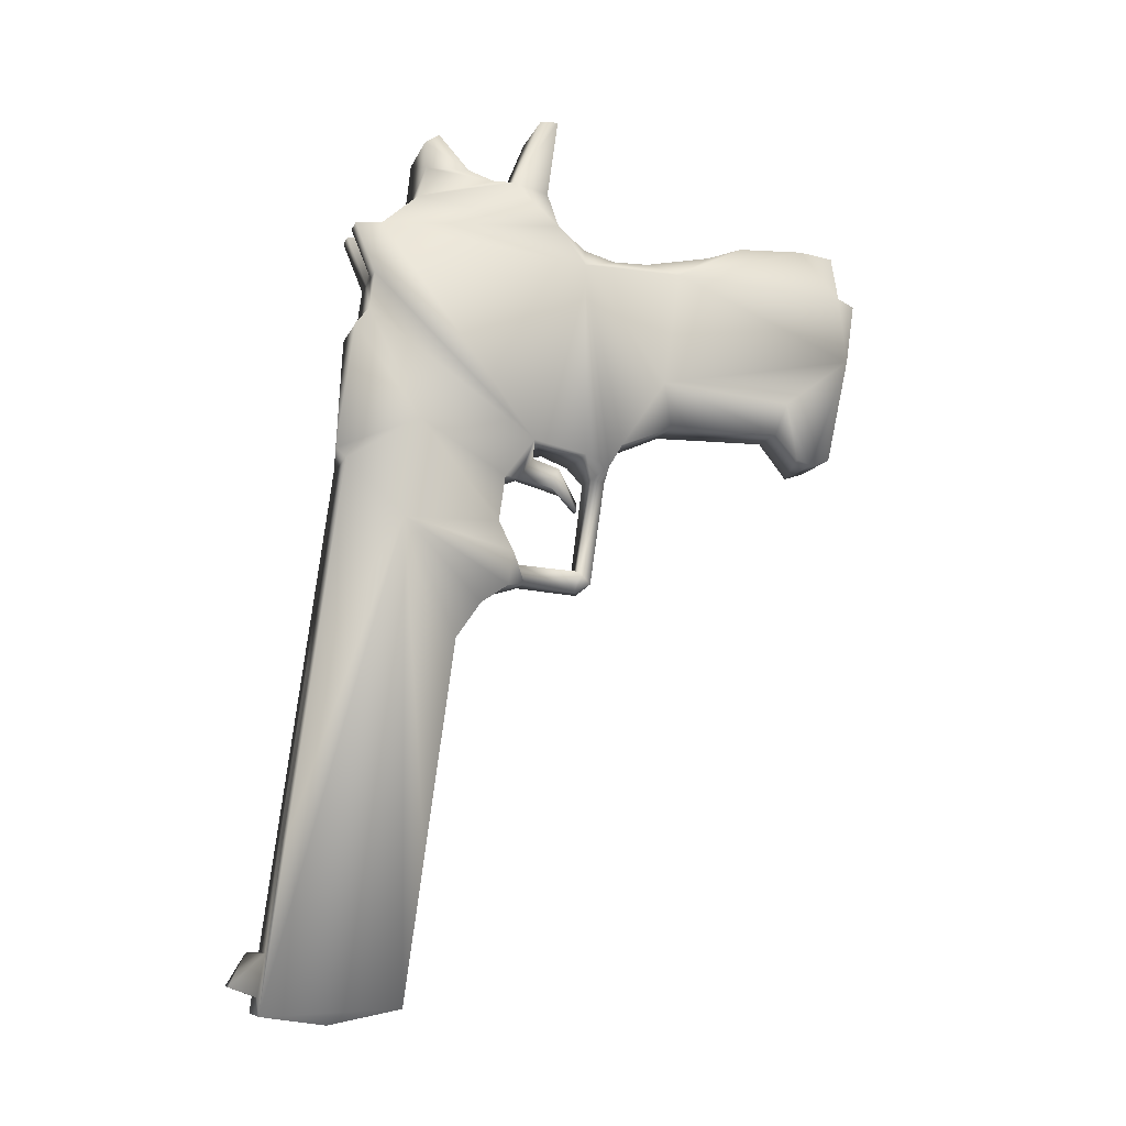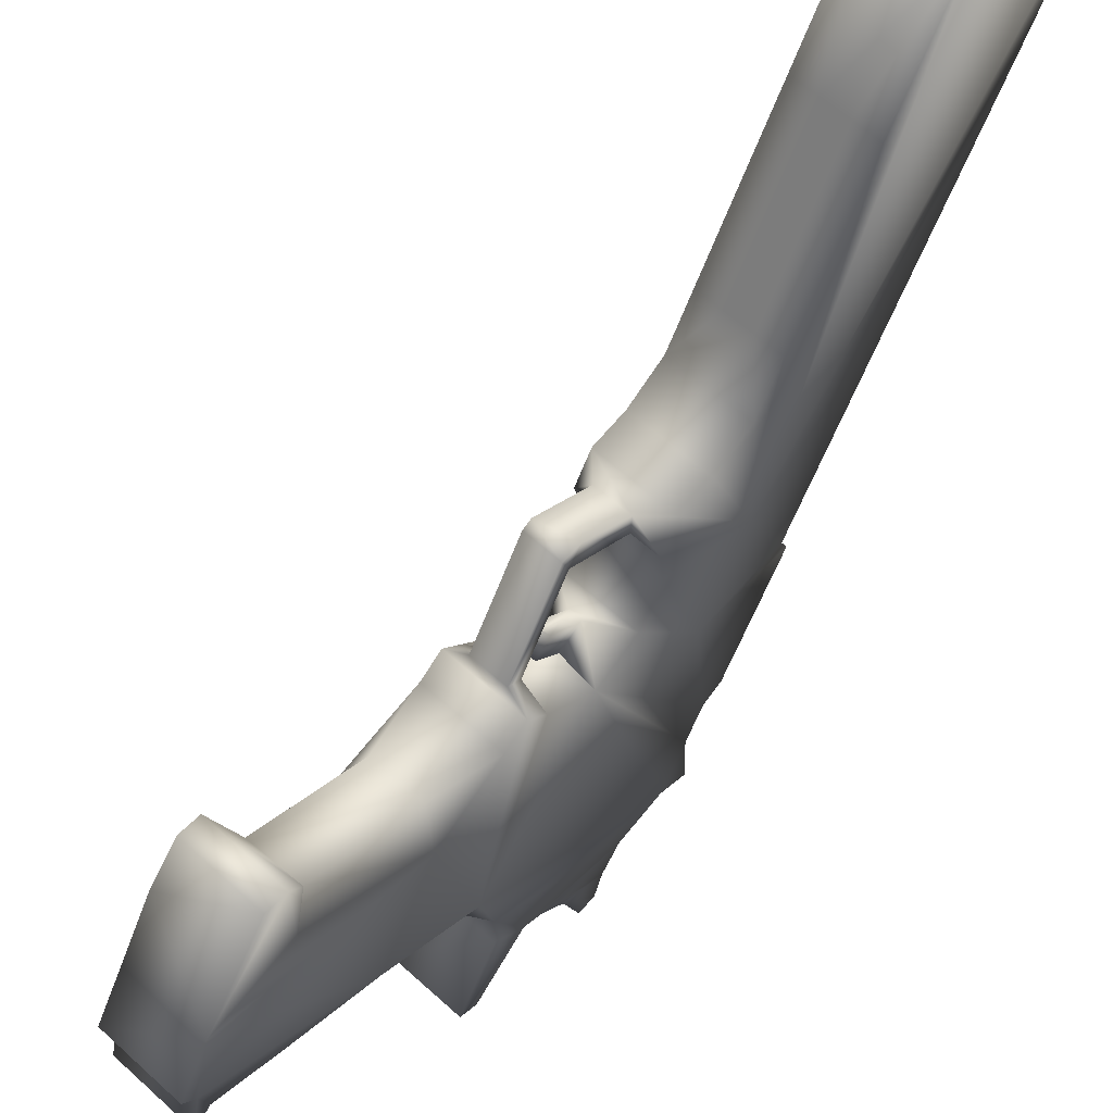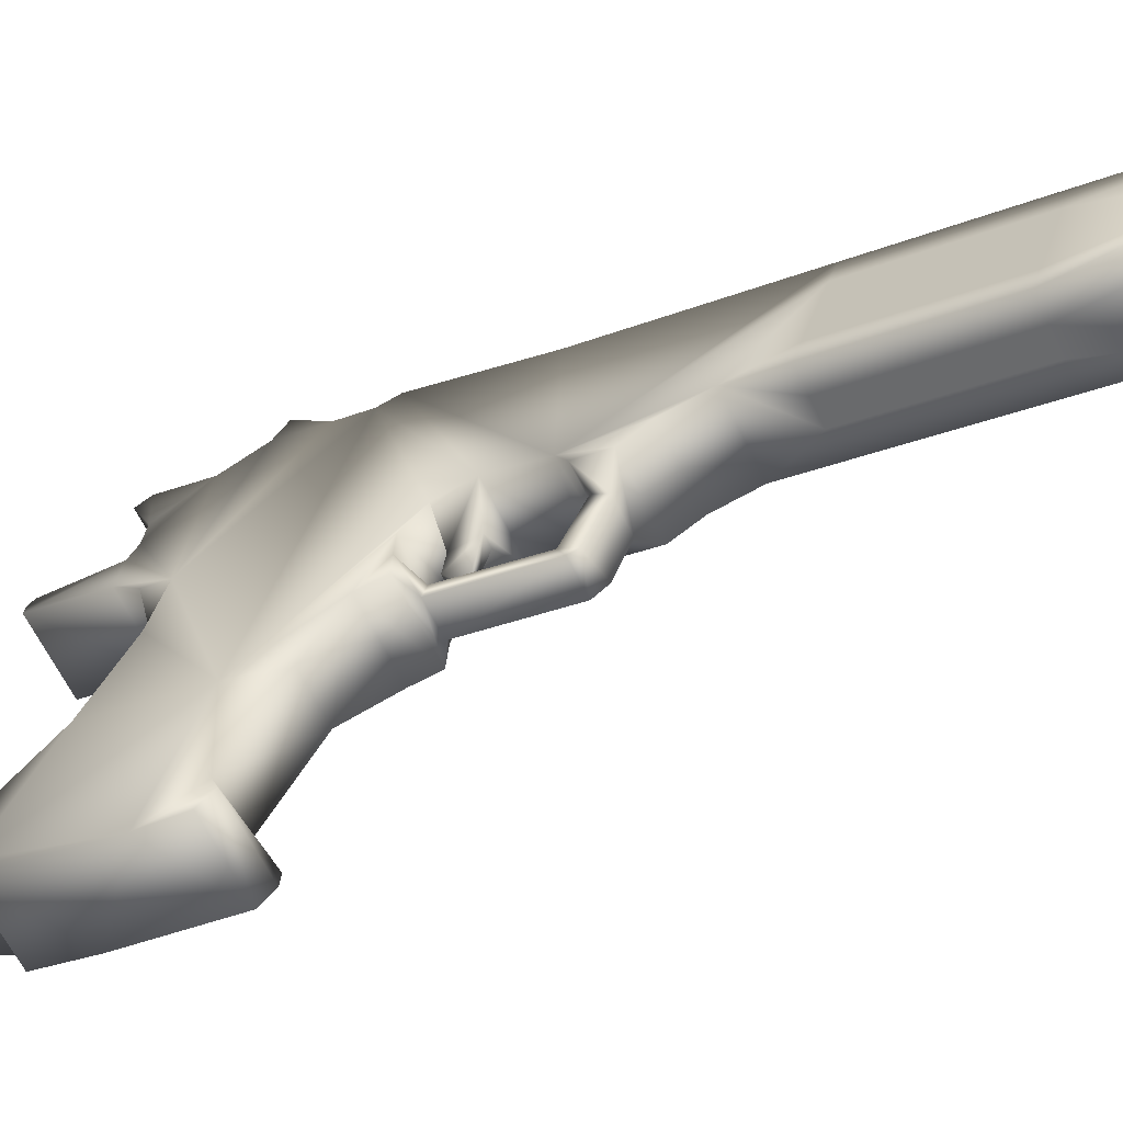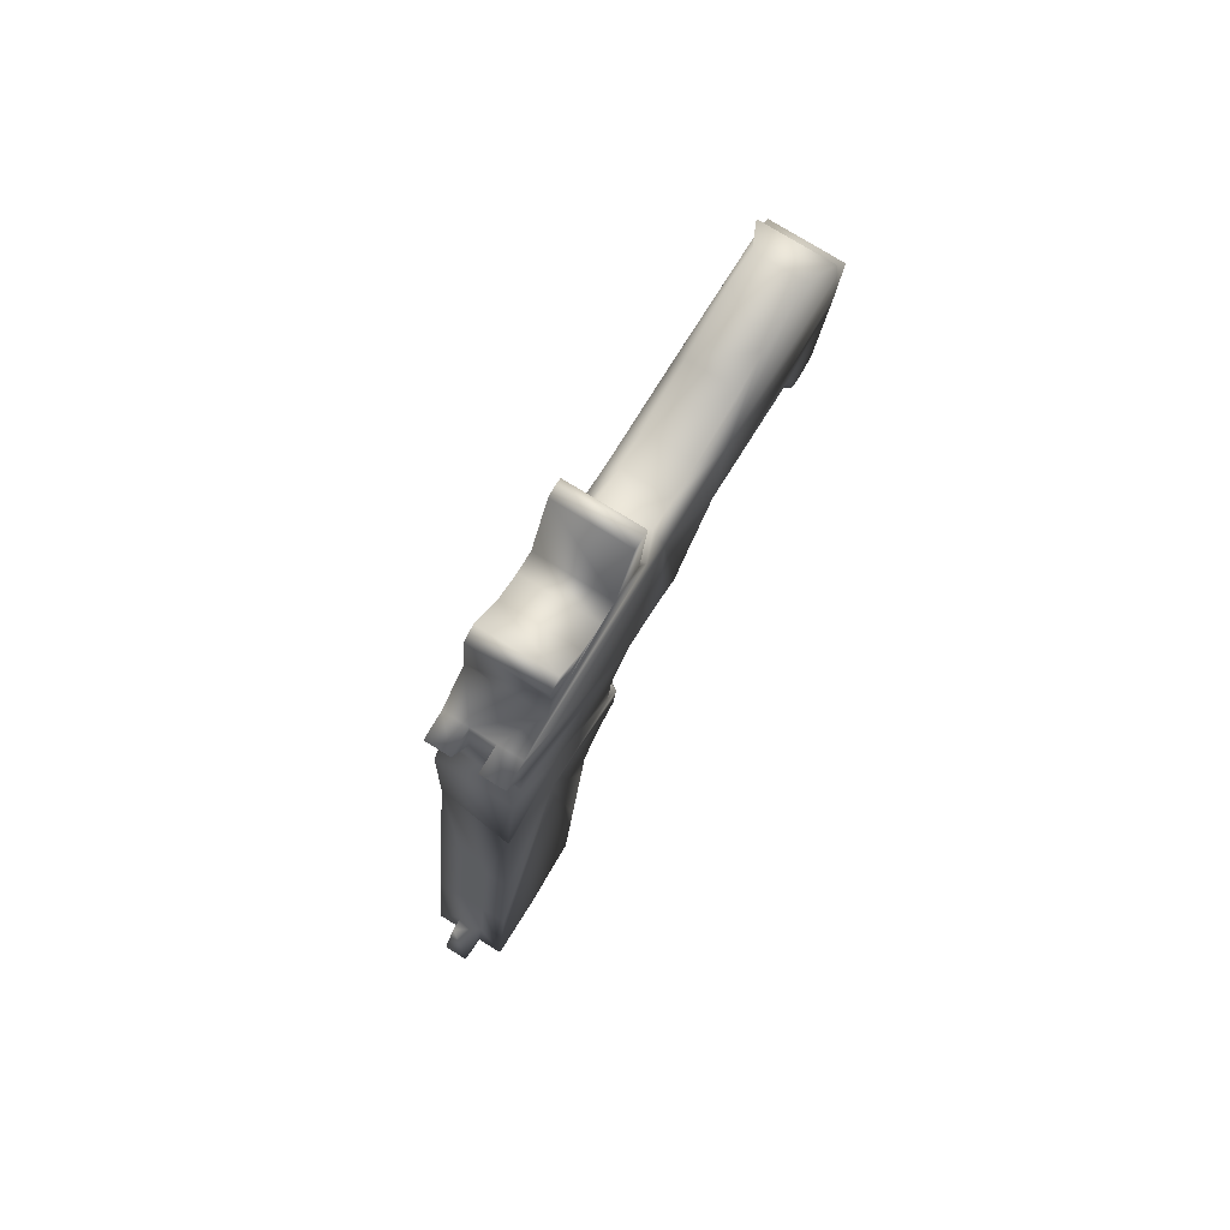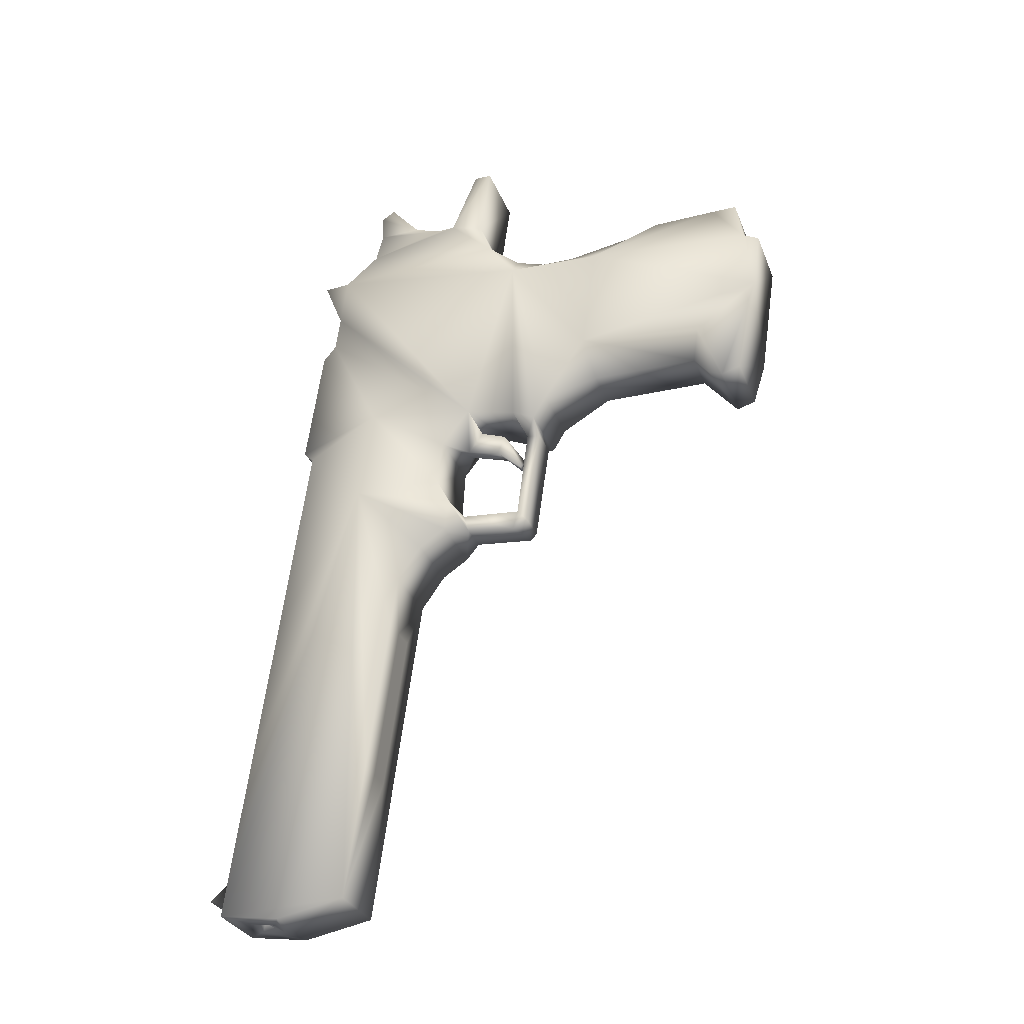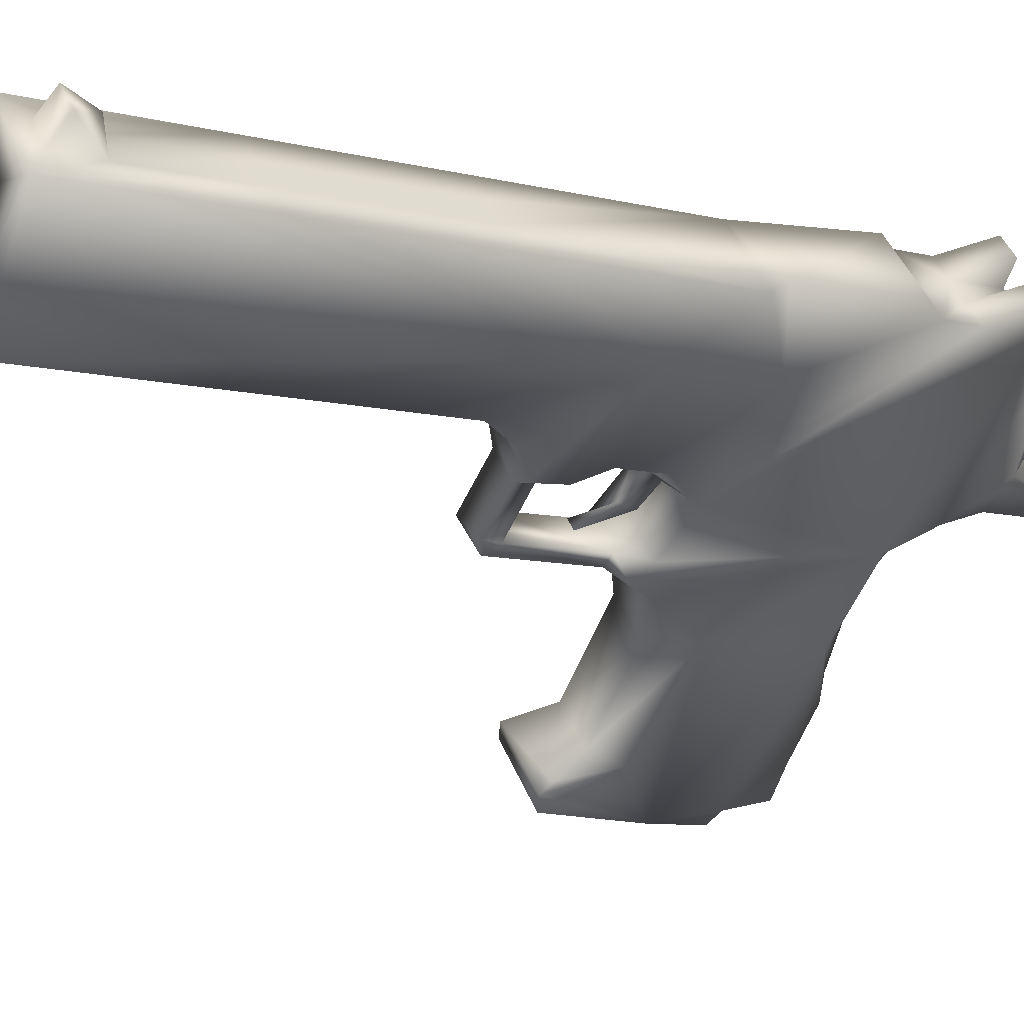
<metadata>
{"format":"obj","ext":"obj","renderer":"f3d","projection":"perspective","resolution":1024,"background":"white","views":[{"elev":-8.9,"azim":116.6,"up":"+Y"},{"elev":-45.8,"azim":-13.7,"up":"+Z"},{"elev":-16.5,"azim":-53.9,"up":"+Z"},{"elev":77.8,"azim":73.0,"up":"+Y"},{"elev":-29.5,"azim":150.0,"up":"+Y"},{"elev":2.0,"azim":59.3,"up":"+Z"}]}
</metadata>
<code>
g default
v -1.307 4.59 0.937
v -1.335 4.888 0.9066
v -1.367 4.881 0.8702
v -1.339 4.584 0.9005
v -1.362 4.868 0.7357
v -1.334 4.57 0.7661
v -1.369 4.57 0.7968
v -1.396 4.868 0.7664
v -1.173 4.604 0.9485
v -1.201 4.902 0.9181
v -1.236 4.901 0.9488
v -1.208 4.604 0.9792
v -1.292 4.287 0.9531
v -1.275 4.313 0.7616
v -1.155 4.409 0.9683
v -1.44 4.966 0.7872
v -1.306 5.285 0.9404
v -1.166 4.902 0.8873
v -1.138 4.604 0.9177
v -1.273 5.184 0.7669
v -1.299 4.57 0.7354
v -1.327 4.868 0.705
v -1.243 4.604 1.01
v -1.27 4.901 0.9795
v -1.303 4.895 0.9431
v -1.275 4.597 0.9735
v -1.431 4.868 0.7972
v -1.404 4.57 0.8276
v -1.372 4.577 0.8641
v -1.399 4.875 0.8337
v -1.215 4.303 1.041
v -1.496 5.159 0.7243
v -1.38 4.313 0.8538
v -1.19 4.409 0.999
v -1.111 4.303 0.9484
v -1.336 4.966 0.695
v -1.201 5.285 0.8481
v -1.388 5.182 0.6364
v -1.291 5.366 0.7465
v -1.619 5.671 0.3761
v -1.599 5.46 0.3976
v -1.842 5.523 0.1228
v -1.763 5.664 0.4229
v -1.937 5.647 0.2263
v -1.744 5.453 0.4444
v -1.332 5.565 0.9117
v -1.563 5.698 0.6501
v -1.242 5.728 0.8029
v -1.432 5.337 0.5865
v -1.497 5.677 0.5138
v -1.76 5.433 0.2158
v -1.836 5.377 0.3031
v -1.934 5.406 0.2281
v -1.315 5.534 0.9302
v -1.396 5.267 0.6274
v -1.501 5.267 0.7196
v -1.347 5.728 0.8951
v -1.391 5.784 0.8457
v -1.463 5.747 0.5528
v -1.286 5.784 0.7534
v -1.406 5.825 0.6176
v -1.642 5.67 0.5606
v -1.835 5.748 0.3068
v -1.814 5.328 0.1543
v -1.539 5.275 0.5236
v -1.586 5.274 0.565
v -1.571 5.1 0.5815
v -1.497 5.314 0.5127
v -1.698 5.377 0.4591
v -1.63 5.378 0.3993
v -1.584 5.077 0.5661
v -1.603 5.271 0.5455
v -1.556 5.271 0.5041
v -1.312 5.728 0.8643
v -1.189 5.302 0.8622
v -1.211 5.535 0.838
v -1.568 5.336 0.6429
v -1.528 5.319 0.6887
v -1.67 5.693 0.4943
v -1.681 5.716 0.3406
v -1.751 5.715 0.4025
v -1.588 5.711 0.5874
v -1.567 5.747 0.645
v -1.454 5.074 0.6188
v -1.501 5.074 0.6602
v -1.518 5.062 0.547
v -1.448 5.109 0.6265
v -1.495 5.109 0.6679
v -1.188 4.287 0.8609
v -1.453 5.842 0.7746
v -1.381 5.824 0.6455
v -1.486 5.825 0.7376
v -1.449 5.807 0.569
v -1.545 5.949 0.671
v -1.511 5.826 0.7091
v -1.553 5.807 0.6612
v -1.567 5.95 0.6463
v -1.928 5.724 0.2368
v -1.823 5.725 0.1446
v -1.723 5.738 0.2921
v -1.805 5.742 0.1994
v -1.768 5.378 0.2433
v -1.918 5.328 0.2465
v -1.176 4.296 0.9442
v -1.211 4.296 0.9749
v -1.311 5.905 0.7251
v -1.349 5.841 0.6823
v -1.303 5.633 0.874
v -1.338 5.633 0.9048
v -1.471 5.031 0.7529
v -1.504 5.065 0.7146
v -1.4 5.066 0.6224
v -1.279 5.724 0.9016
v -1.233 5.633 0.8126
v -1.544 5.337 0.4601
v -1.648 5.337 0.5523
v -1.524 5.1 0.5401
v -1.577 5.064 0.5747
v -1.537 5.078 0.5247
v -1.482 5.274 0.6529
v -1.484 5.313 0.6163
v -1.406 5.129 0.616
v -1.44 5.949 0.5787
v -1.462 5.95 0.5541
v -1.832 5.647 0.1341
v -1.147 4.333 0.9779
v -1.242 4.29 0.9399
v -1.631 5.294 0.5716
v -1.527 5.294 0.4794
v -1.602 5.314 0.6049
v -1.79 5.316 0.1812
v -1.894 5.316 0.2734
v -1.6 5.693 0.4324
v -1.182 4.333 1.009
v -1.772 5.327 0.2012
v -1.295 5.839 0.743
v -1.956 5.632 0.2039
v -1.277 5.728 0.8336
v -1.268 5.633 0.8433
v -1.244 5.724 0.8709
v -1.207 4.29 0.9092
v -1.51 5.128 0.7082
v -1.209 5.724 0.8402
v -1.227 5.566 0.8195
v -1.398 5.888 0.8369
v -1.852 5.632 0.1116
v -1.465 5.274 0.6378
v -1.506 5.26 0.5905
v -1.501 5.313 0.6314
v -1.533 5.297 0.5944
v -1.559 5.24 0.5653
v -1.178 4.312 0.9426
v -1.213 4.312 0.9733
v -1.517 5.711 0.5255
v -1.556 5.693 0.4812
v -1.627 5.693 0.5432
v -1.416 5.905 0.8173
v -1.875 5.742 0.2614
v -1.114 4.352 1.016
v -1.148 4.351 1.046
v -1.171 4.409 1.021
v -1.516 5.297 0.5793
v -1.539 5.216 0.5533
v -1.556 5.955 0.6586
v -1.366 5.031 0.6607
v -1.314 5.724 0.9324
v -1.556 5.216 0.5684
v -1.294 5.888 0.7447
g Pistola1
f 1 2 3
f 3 4 1
f 5 6 7
f 7 8 5
f 9 10 11
f 11 12 9
f 13 1 4
f 14 7 6
f 15 9 12
f 16 3 2
f 16 5 8
f 17 11 10
f 18 19 20
f 21 22 20
f 23 24 25
f 25 26 23
f 26 25 2
f 2 1 26
f 27 28 29
f 29 30 27
f 30 29 4
f 4 3 30
f 13 29 28
f 13 4 29
f 31 23 26
f 13 26 1
f 32 25 24
f 16 2 25
f 16 27 30
f 16 30 3
f 22 21 6
f 6 5 22
f 28 27 8
f 8 7 28
f 19 18 10
f 10 9 19
f 24 23 12
f 12 11 24
f 14 6 21
f 33 28 7
f 34 12 23
f 35 19 9
f 16 8 27
f 36 22 5
f 37 10 18
f 17 24 11
f 22 36 20
f 37 18 20
f 24 17 32
f 38 39 20
f 20 14 21
f 35 20 19
f 40 41 42
f 43 44 45
f 45 46 47
f 48 49 50
f 42 41 51
f 52 45 53
f 37 20 39
f 54 32 17
f 38 55 39
f 54 56 32
f 47 57 58
f 48 59 60
f 61 60 59
f 45 47 62
f 20 35 14
f 26 13 31
f 63 44 43
f 42 64 53
f 65 66 67
f 68 50 49
f 69 52 70
f 71 72 73
f 58 57 74
f 54 75 76
f 77 68 49
f 45 78 46
f 79 80 81
f 82 83 59
f 84 85 86
f 38 32 56
f 5 16 36
f 87 67 88
f 10 37 17
f 54 17 75
f 23 31 34
f 14 35 89
f 90 91 92
f 93 59 83
f 94 95 61
f 96 97 93
f 44 98 99
f 100 101 63
f 70 52 102
f 53 64 103
f 49 78 77
f 56 55 38
f 104 35 31
f 105 31 13
f 74 60 58
f 106 107 90
f 7 14 33
f 14 89 13
f 46 108 109
f 47 46 109
f 110 111 112
f 25 32 16
f 113 108 74
f 49 48 114
f 115 41 50
f 70 115 116
f 67 87 117
f 85 118 86
f 73 119 71
f 67 117 65
f 55 56 120
f 78 49 121
f 84 112 111
f 20 112 122
f 61 123 94
f 93 97 124
f 101 40 125
f 99 125 44
f 15 126 35
f 9 15 35
f 35 104 89
f 127 105 13
f 72 128 129
f 68 130 66
f 64 131 132
f 42 131 64
f 40 101 100
f 80 79 133
f 134 34 31
f 134 31 35
f 52 132 135
f 53 132 52
f 97 96 95
f 92 47 58
f 116 69 70
f 45 77 78
f 60 136 58
f 136 60 91
f 44 53 45
f 53 137 42
f 60 138 48
f 139 140 138
f 89 127 13
f 104 141 89
f 142 122 87
f 122 112 84
f 87 88 142
f 110 32 111
f 114 143 139
f 108 46 144
f 42 51 131
f 135 102 52
f 13 33 14
f 28 33 13
f 90 92 58
f 145 58 136
f 146 42 137
f 42 125 40
f 121 147 148
f 147 121 49
f 149 120 56
f 150 151 120
f 31 105 104
f 141 152 153
f 129 73 72
f 66 65 68
f 59 93 61
f 93 124 61
f 154 155 156
f 59 48 50
f 130 128 72
f 77 45 116
f 43 79 81
f 156 62 47
f 90 157 106
f 58 145 90
f 63 101 158
f 44 63 158
f 15 159 126
f 134 160 161
f 113 74 57
f 108 113 109
f 49 55 147
f 55 49 39
f 117 119 73
f 119 86 118
f 151 162 163
f 148 120 151
f 71 67 66
f 85 67 118
f 37 39 75
f 75 17 37
f 97 95 164
f 97 164 124
f 148 162 121
f 120 149 150
f 159 15 161
f 12 34 15
f 46 78 56
f 56 78 149
f 50 155 154
f 40 80 133
f 112 165 110
f 112 20 165
f 89 141 127
f 153 127 141
f 57 47 109
f 166 109 113
f 41 70 102
f 41 115 70
f 45 52 69
f 45 69 116
f 111 85 84
f 111 142 85
f 114 144 49
f 144 114 139
f 47 83 82
f 47 95 96
f 86 119 117
f 86 117 87
f 86 87 84
f 84 87 122
f 47 82 156
f 156 82 154
f 167 163 148
f 162 148 163
f 129 68 65
f 50 68 129
f 35 126 134
f 160 134 126
f 60 74 138
f 139 138 74
f 125 99 101
f 99 158 101
f 138 140 143
f 140 139 143
f 102 51 41
f 51 102 135
f 157 145 168
f 90 145 157
f 41 40 50
f 155 50 40
f 73 65 117
f 65 73 129
f 66 72 71
f 72 66 130
f 106 168 107
f 168 106 157
f 162 151 150
f 150 121 162
f 61 91 60
f 91 61 95
f 32 38 122
f 20 122 38
f 137 44 125
f 53 44 137
f 85 88 67
f 88 85 142
f 36 165 20
f 165 36 16
f 59 154 82
f 50 154 59
f 74 108 139
f 144 139 108
f 116 128 130
f 116 129 128
f 71 118 67
f 118 71 119
f 62 156 79
f 79 156 155
f 135 131 51
f 131 135 132
f 132 53 103
f 132 103 64
f 163 167 151
f 148 151 167
f 161 160 159
f 126 159 160
f 48 143 114
f 143 48 138
f 42 146 125
f 125 146 137
f 122 142 32
f 111 32 142
f 16 110 165
f 110 16 32
f 54 144 46
f 56 54 46
f 144 39 49
f 76 75 39
f 39 144 76
f 144 54 76
f 79 43 62
f 45 62 43
f 96 83 47
f 83 96 93
f 44 158 98
f 158 99 98
f 136 168 145
f 107 168 136
f 123 61 124
f 123 124 164
f 104 105 153
f 127 153 105
f 34 161 15
f 161 34 134
f 141 104 152
f 153 152 104
f 43 81 63
f 63 81 100
f 50 129 115
f 129 116 115
f 68 77 130
f 116 130 77
f 40 100 80
f 80 100 81
f 95 92 91
f 47 92 95
f 94 164 95
f 164 94 123
f 57 166 113
f 109 166 57
f 120 147 55
f 120 148 147
f 155 133 79
f 40 133 155
f 121 150 149
f 121 149 78
f 91 107 136
f 91 90 107

</code>
